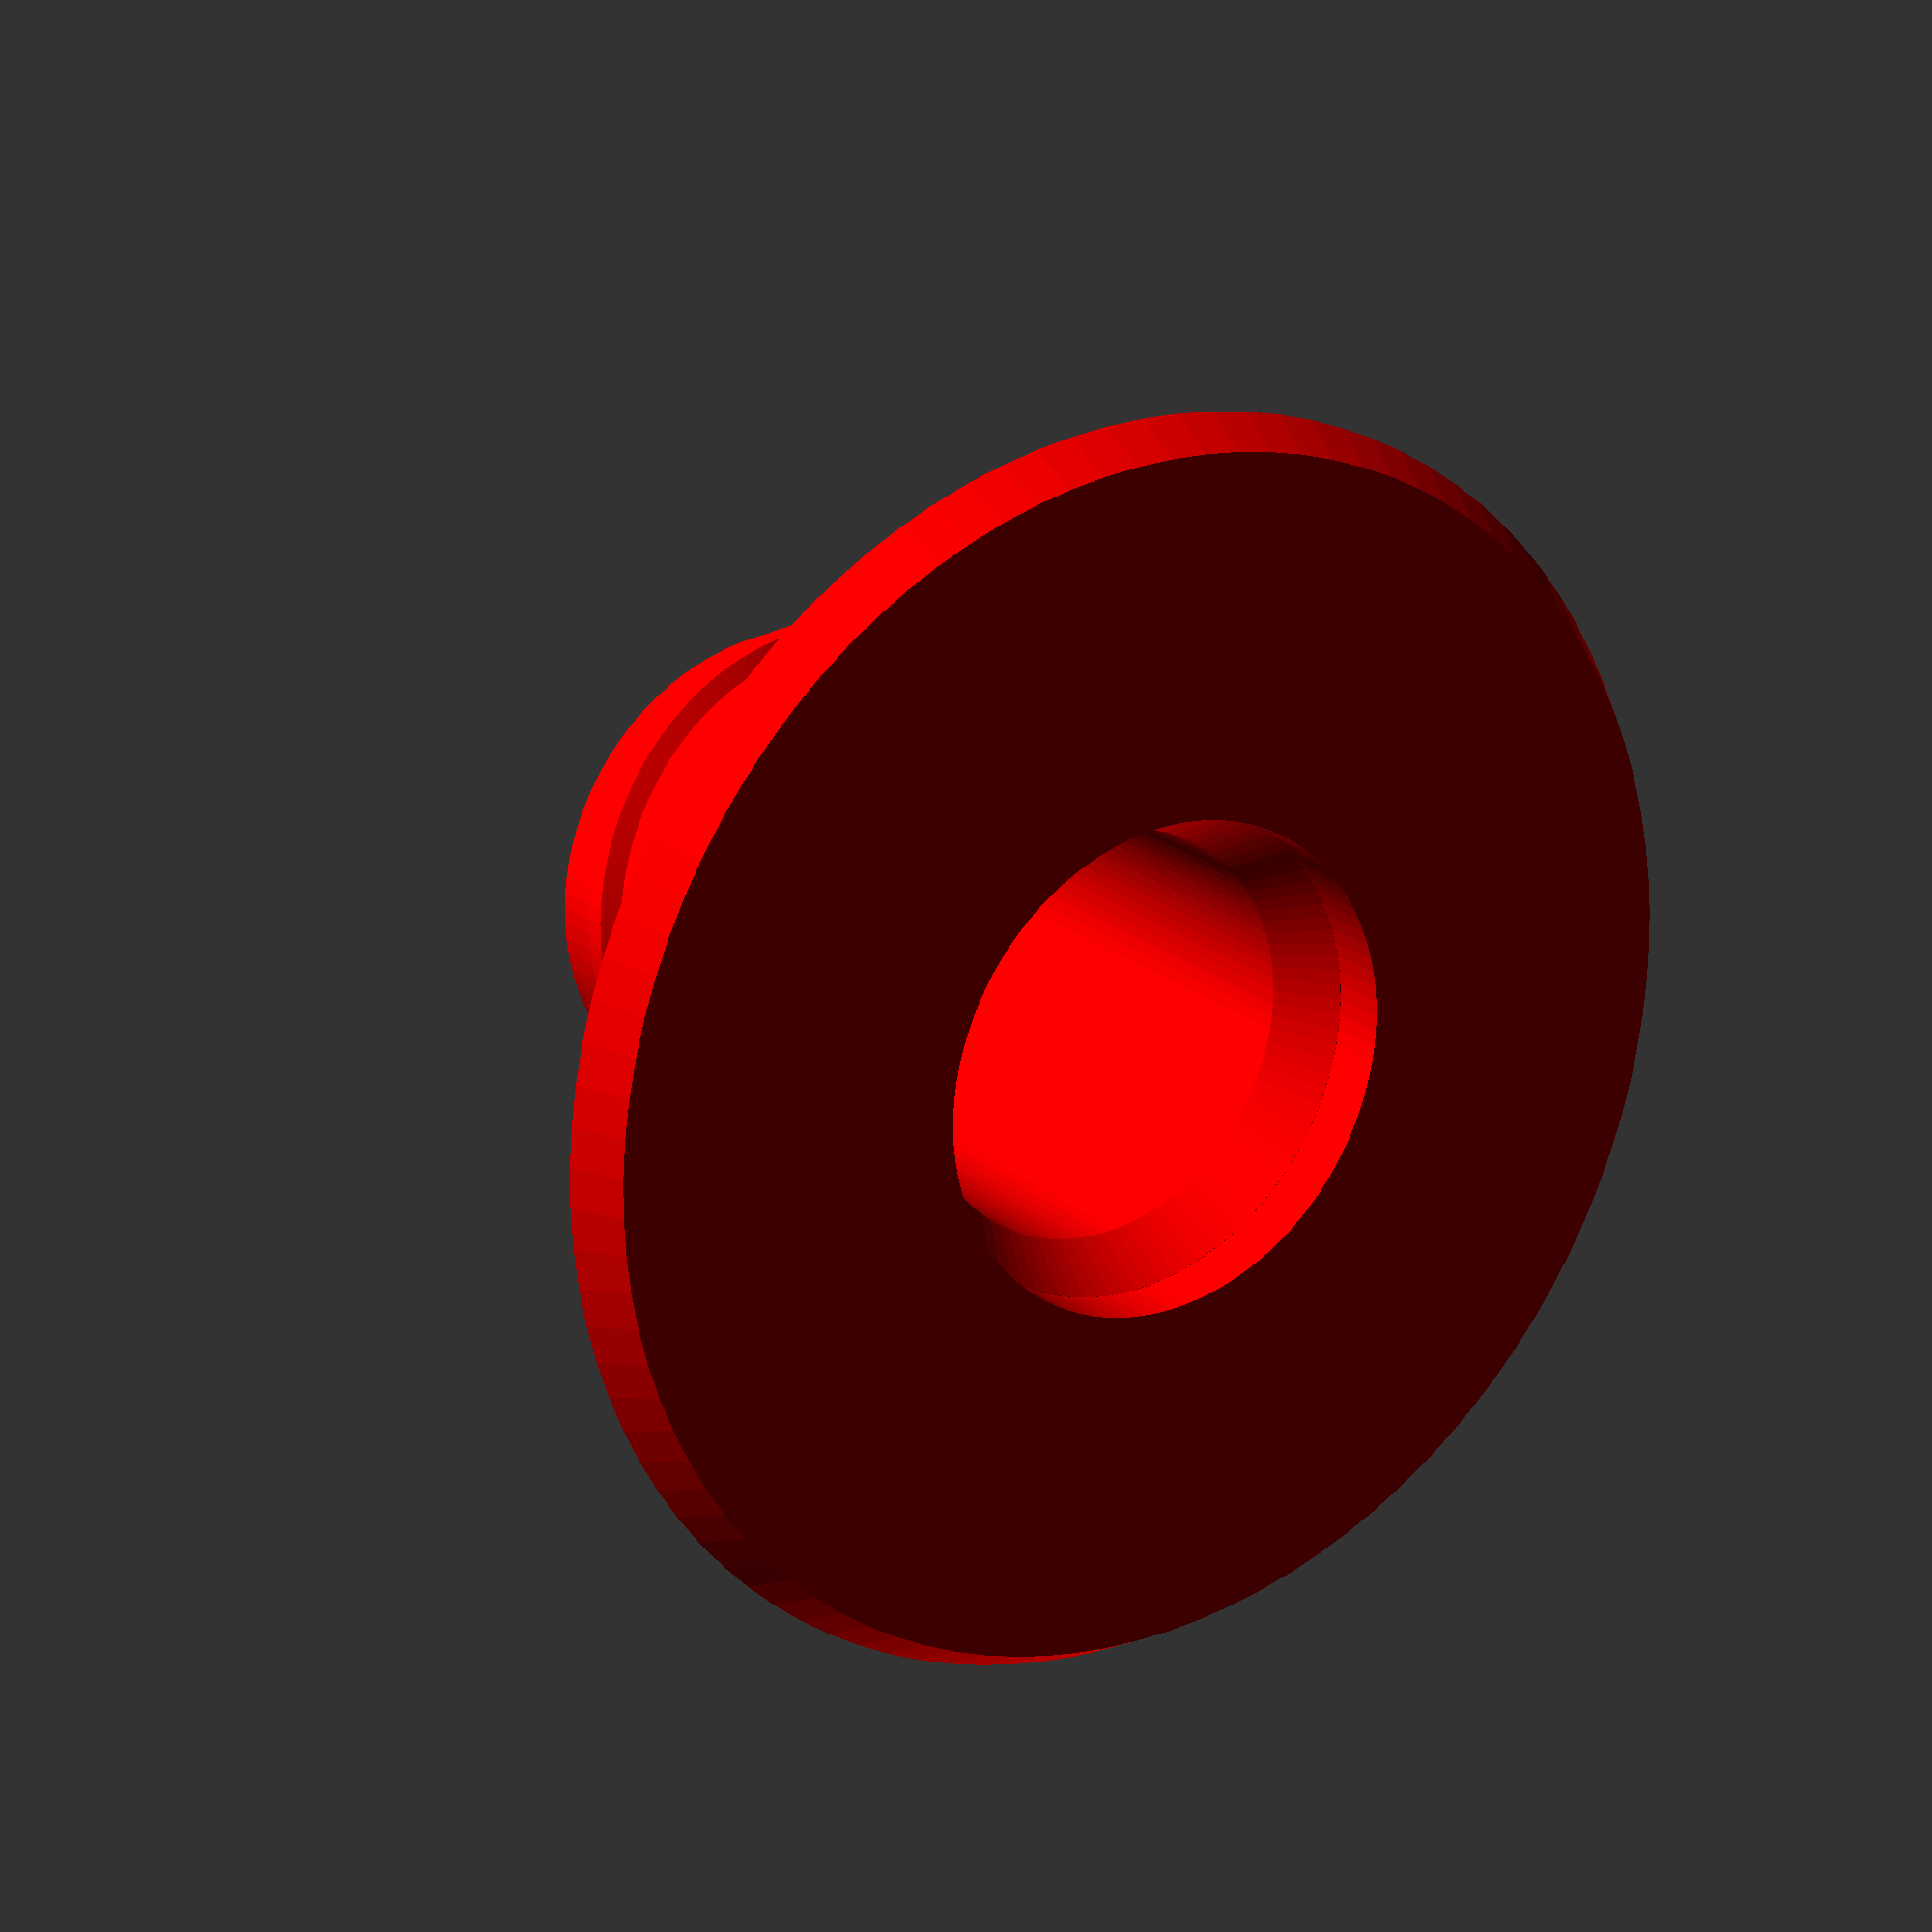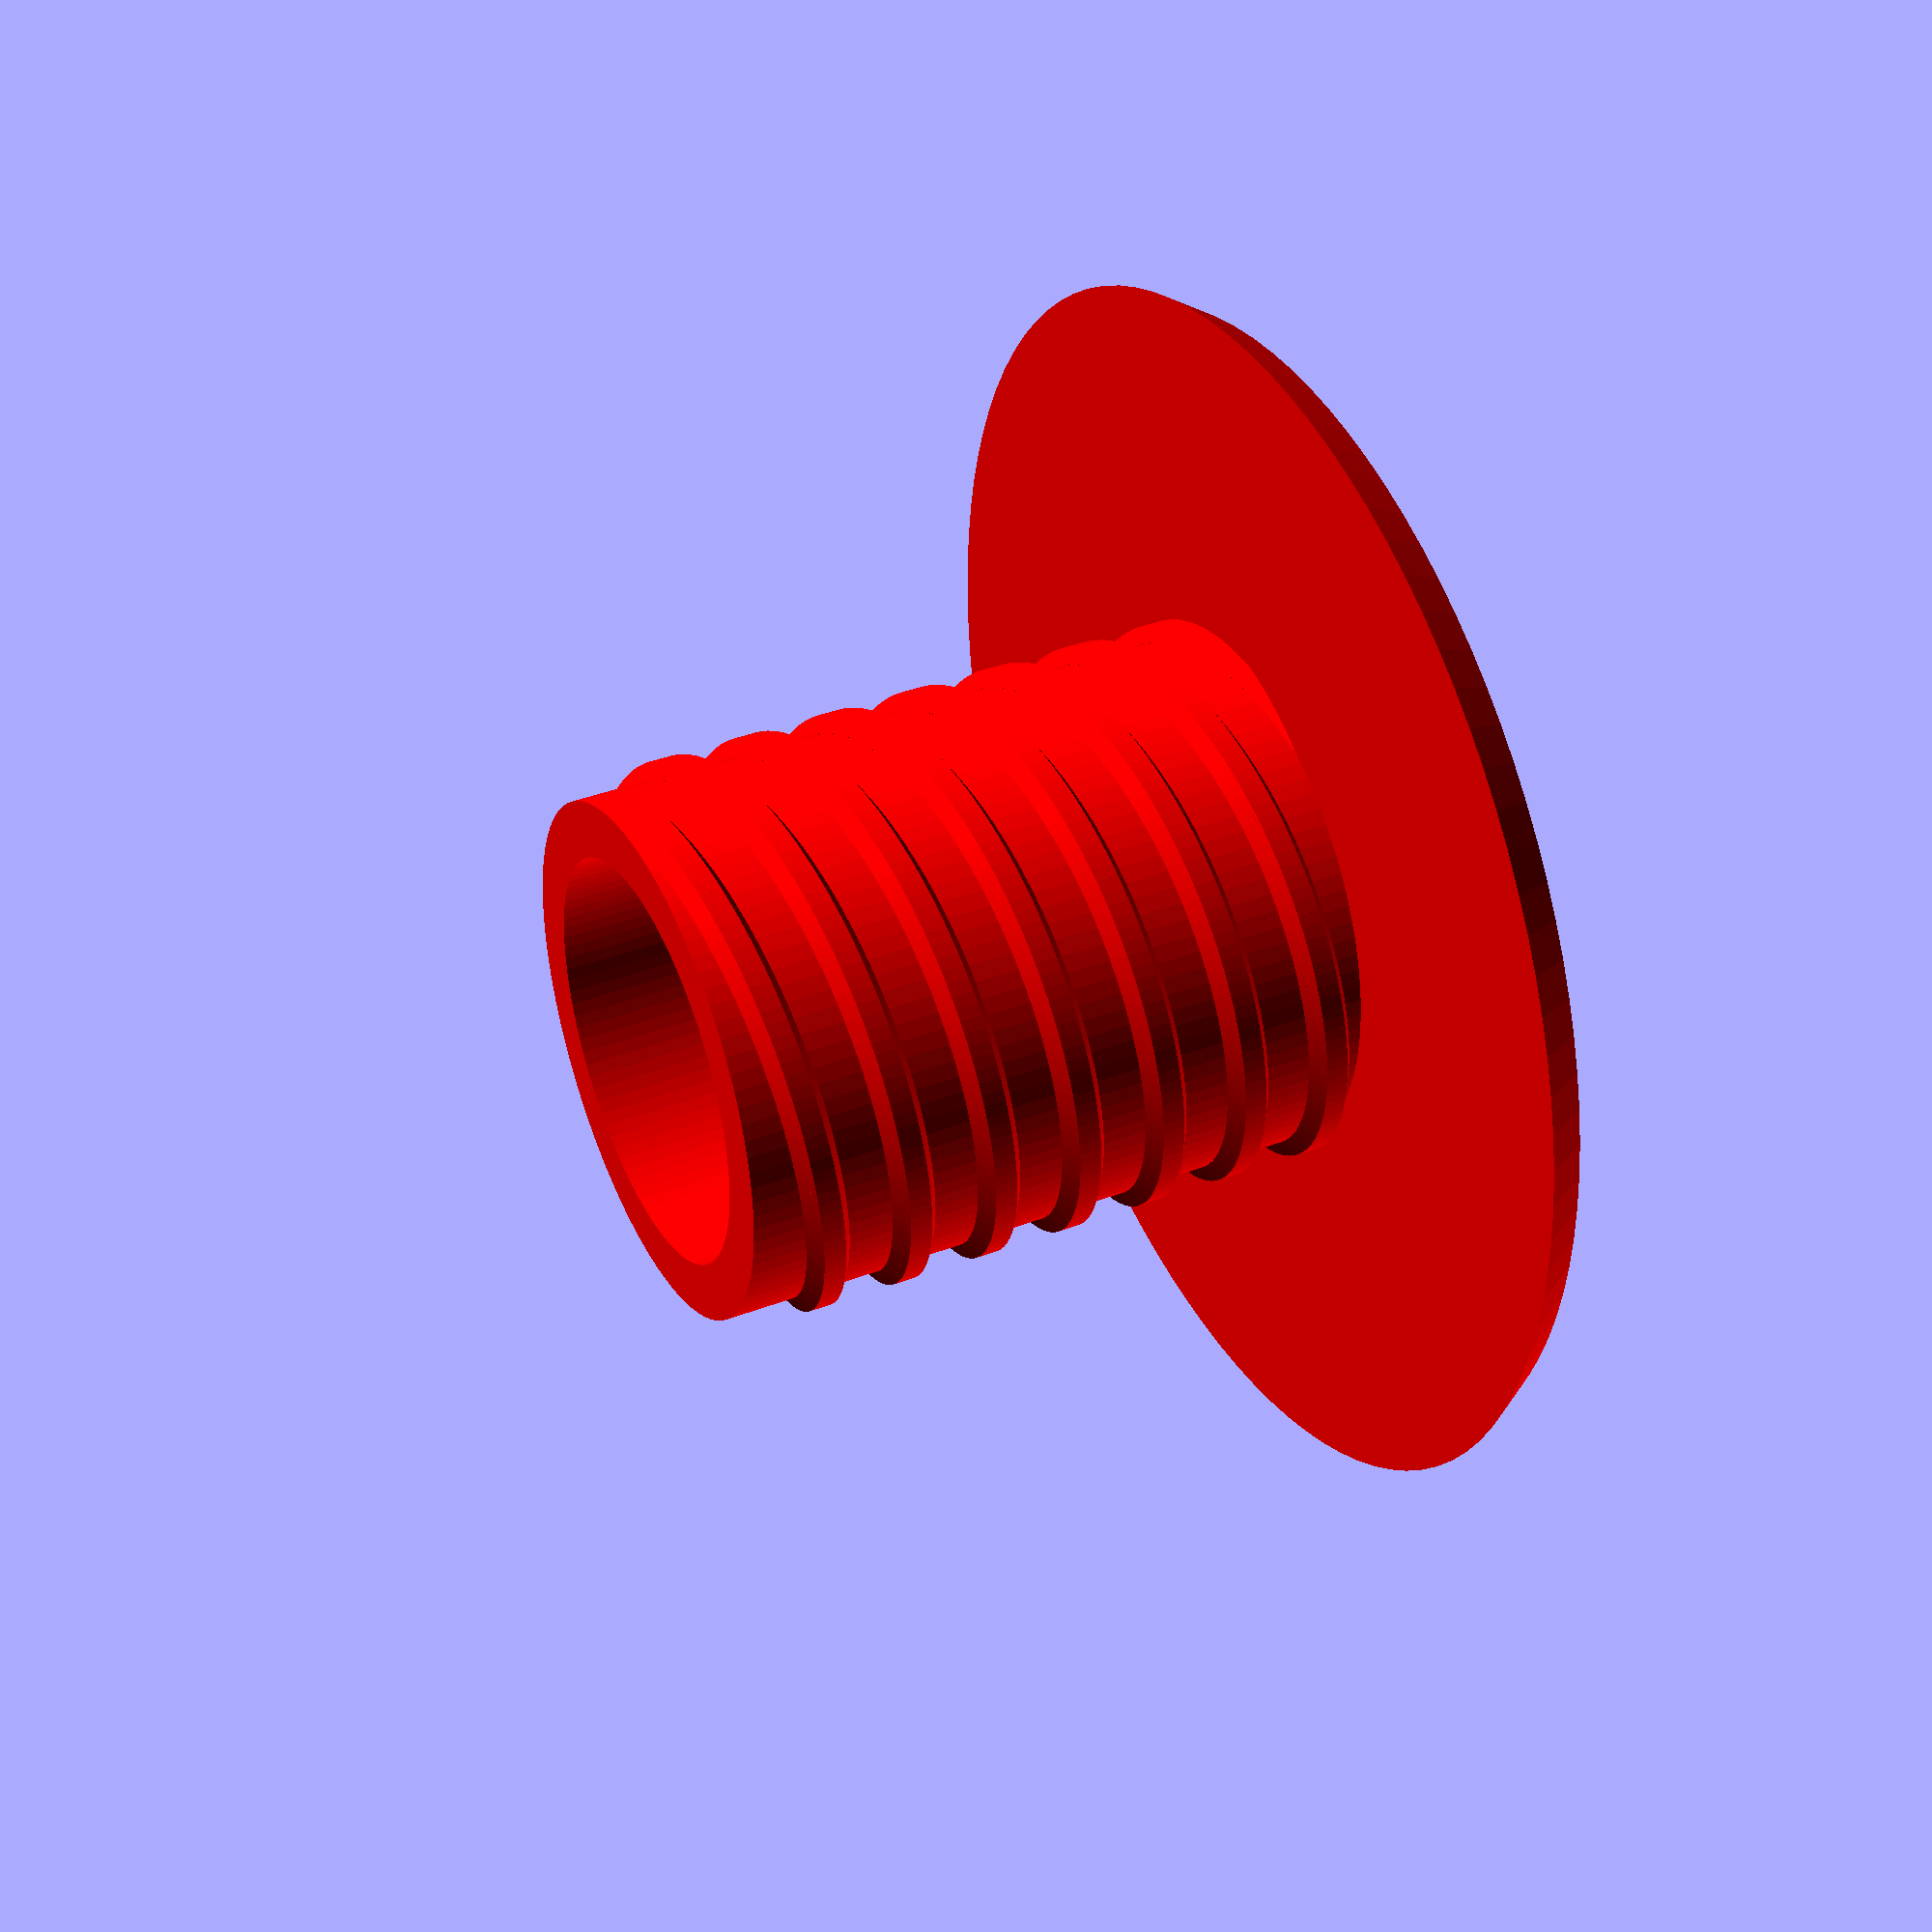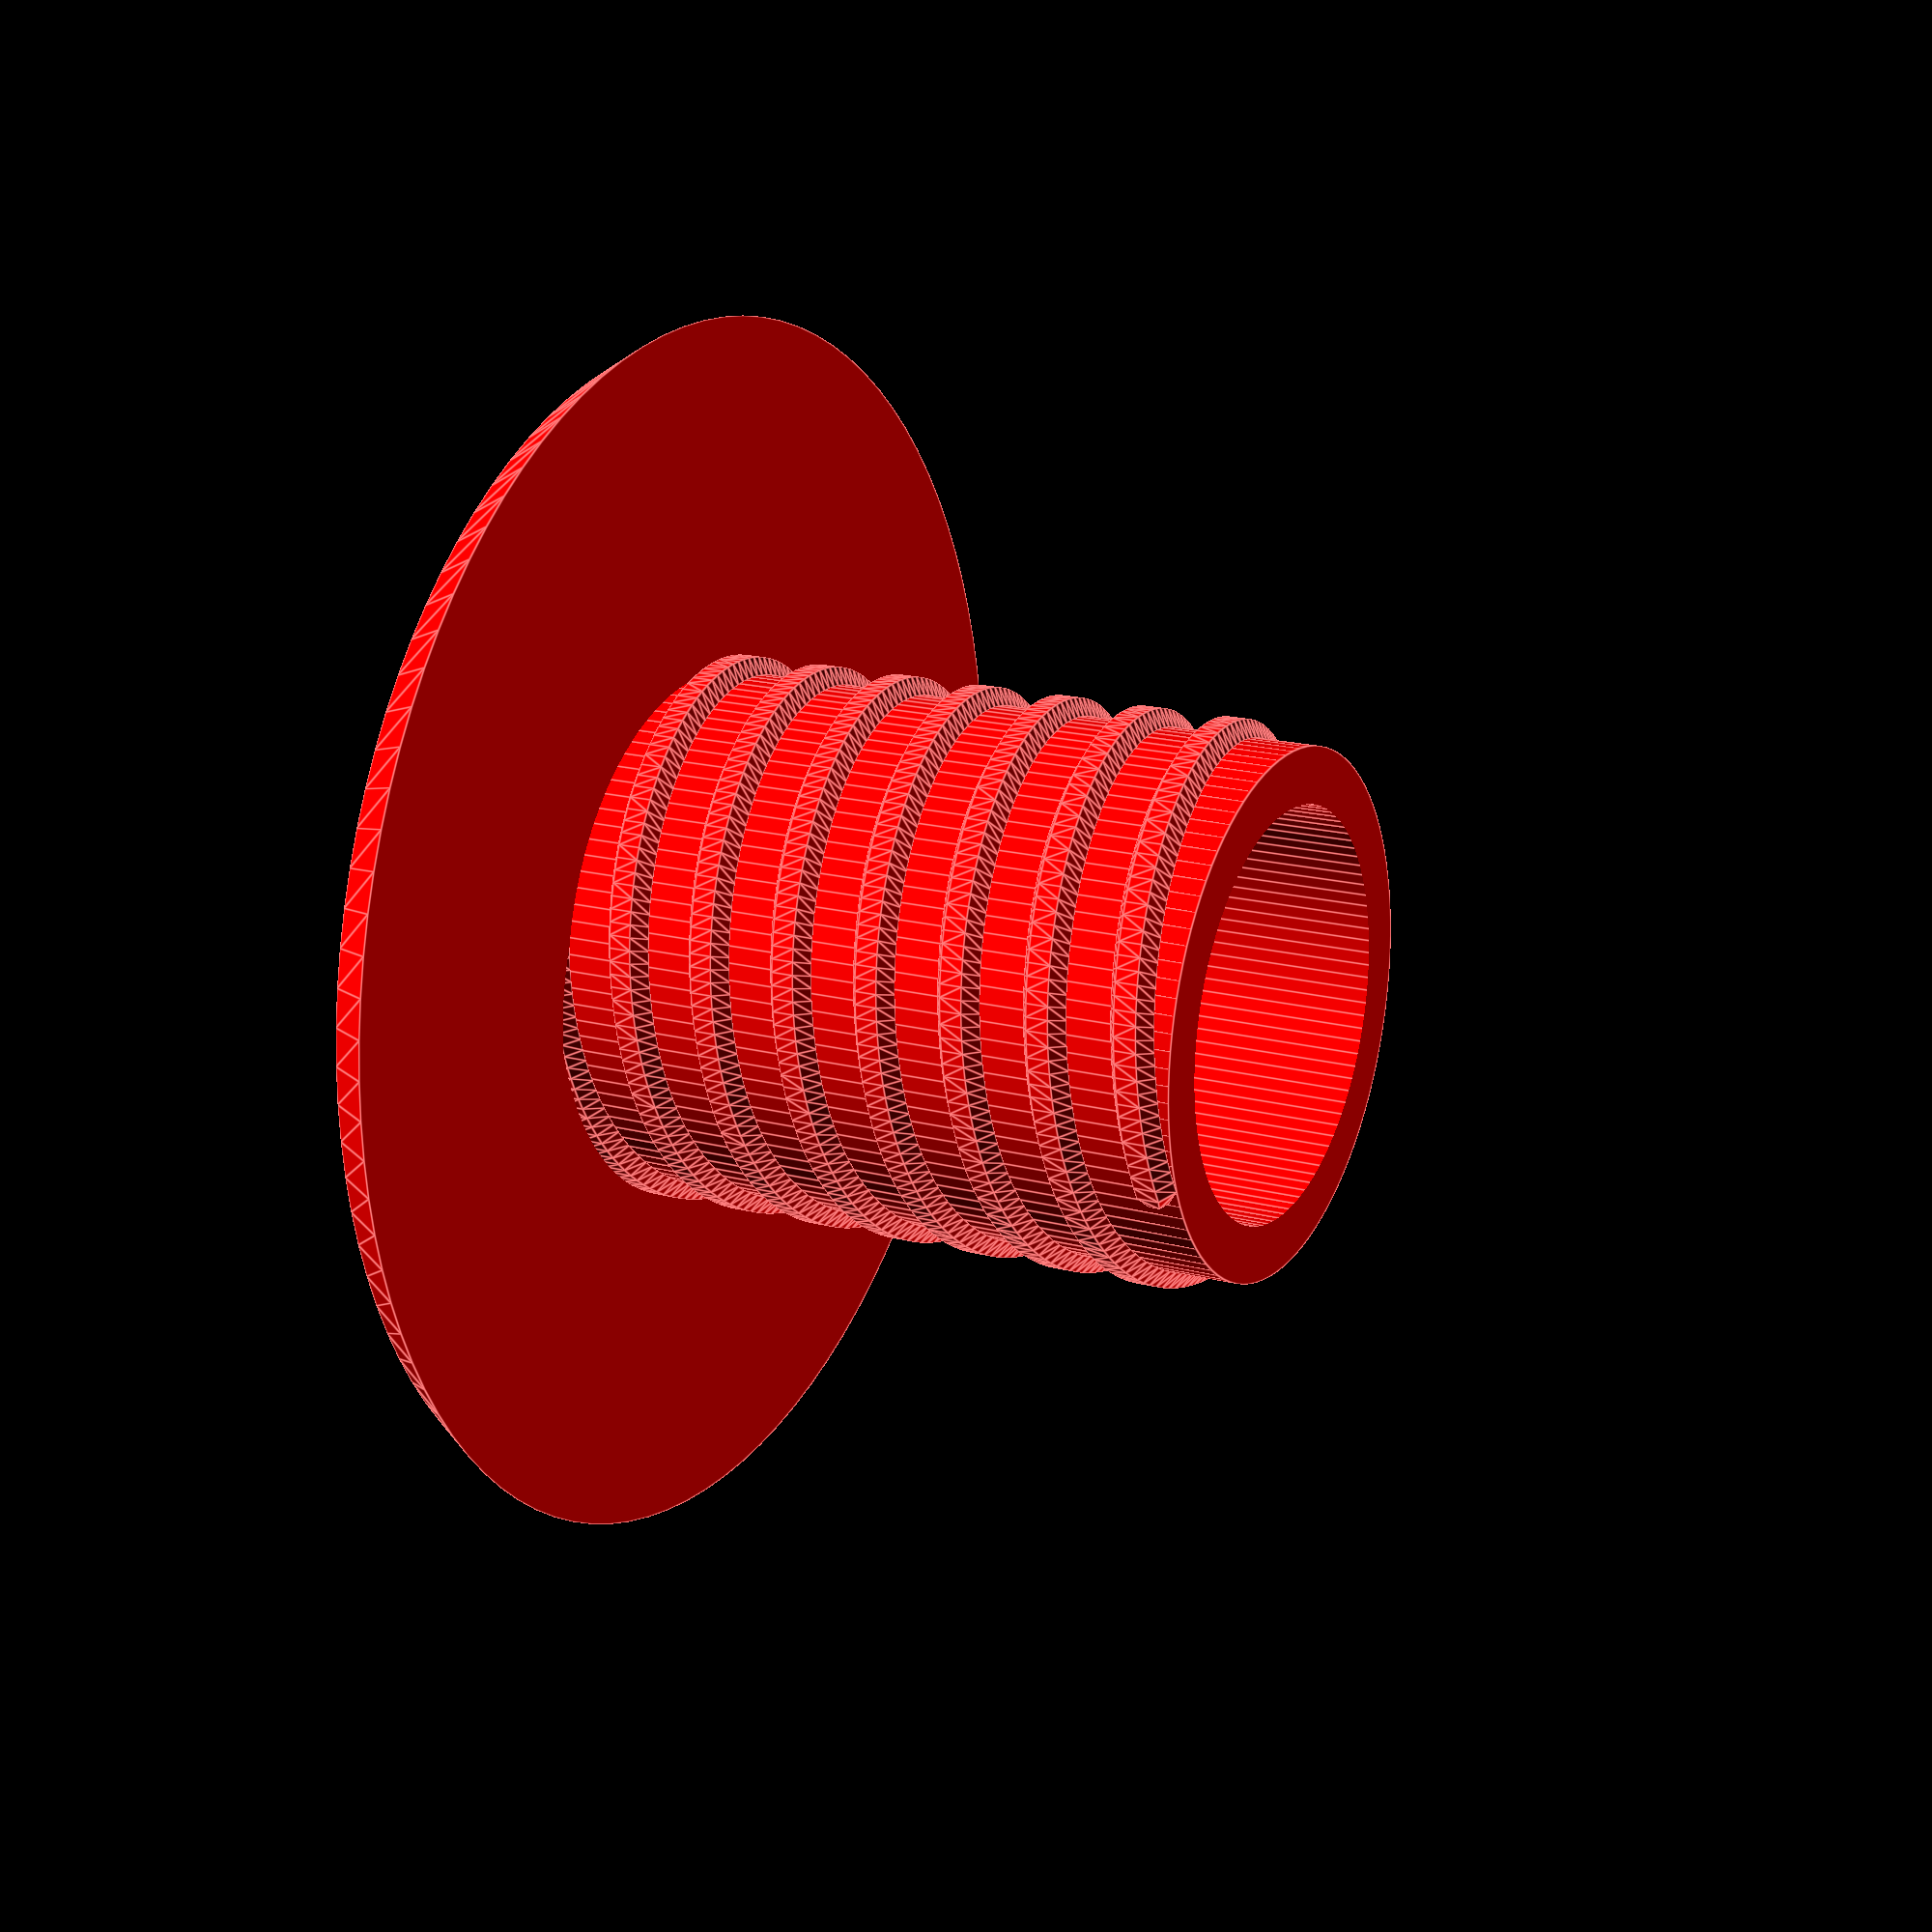
<openscad>
// Measurements for premade grommets
//
// Ikea FIXA saw diameters: 35mm, 64mm, 78mm
// Ikea Lack table thickness: 2" (50.8mm)

/* [Global] */

// Which part to print
part = "tube"; // [tube:Tube, nut:Nut, lid:Lid, all:All]

/* [Tube] */

// The diameter of the hole this thing is going to be inserted in
holeDiameter = 20;
// The measurement of the depth of the hole. Don't account for the size of the nut or top ring.
holeDepth = 20;
// Width of the block (The stop, the limit, the flat ring that touches the board). Added to the radius of the hole
blockWidth = 12;

/* [Nut] */

// Width of the nut ring. This is not the diameter. It is milimeters added to the radius of the hole
nutWidth = 33;
// Thickness of the nut
nutThickness = 3;

/* [Lid] */

// Lid thickness
lidThickness = 2;
// Lid clearance, to avoid it being too tight
lidClearance = 0.8;
// Lid hole width
lidHoleDiameter = 40;
// Lid hole distance to center. 0 means that the center of the circle of the hole is the center of the lid. >0 means smaller hole. <0 means bigger hole.
lidHoleShifting = 15;
// The length of the four legs of the lid. Increase it for higher friction
lidLegLength = 15;
// The thickness of the legs of the lid. Increase it for higher strength
lidLegsThickness = 3;

/* [Fine tuning] */

// Added length to the tube that will project from the nut
tubeExtraLength = 0;
// Thickness of the tube. The higher, the smaller the inner hole
tubeThickness = 2;
// Width of the screw thread
screwThreadWidth = 1.6;
// Depth of the screw thread. The higher, the smaller the tube
screwThreadDepth = 0.7;
// Number of threads of the screw
numberOfThreads = 2;
// The thickness of the block. Increasing it won't affect the length.
blockThickness = 1.6;
// Block type
blockType = "conic"; // [conic:Conic, cylindrical:Cylindrical]
// The sides of the polygon of the nut. If you prefer a cylinder, set a high number like 100
nutFaces = 8;
// Space between the nut and the screw, to avoid it being too tight and maybe unscrewable
nutClearance = 1;

/* [Hidden] */

// Length of the tube
tubeLength = holeDepth + nutThickness + blockThickness + tubeExtraLength;

tubeDiameter = holeDiameter - screwThreadDepth*2;
$fn = 100;

blockDiameter = holeDiameter + blockWidth*2;
blockDiameter2 = blockType == "conic" ? blockDiameter - 2 : blockDiameter;

nutHoleDiameter = holeDiameter + nutClearance;
nutDiameter = nutHoleDiameter + nutWidth;

tubeHoleDiameter = tubeDiameter - tubeThickness*2;
lidDiameter = tubeHoleDiameter + tubeThickness;


module grommet() {
  difference() {
    union() {
      screw_thread(h=tubeLength, d=tubeDiameter, n=numberOfThreads);
      tube();
      top();
    };
    // Main hole
    translate([0,0,-5])
      cylinder(h=tubeLength+10, d=tubeHoleDiameter);
    // To fit the lid
    translate([0,0,-1])
      cylinder(h=lidThickness+1, d=lidDiameter+lidClearance);
    // Instead of a flat border, I did it as a cone to make easier printable without support
    translate([0,0,lidThickness-0.01])
      cylinder(h=2, d1=lidDiameter+lidClearance, d2=tubeHoleDiameter);
  }
}


module nut() {
  difference() {
    cylinder(d=nutDiameter, h=nutThickness, $fn=nutFaces);
    translate([0,0,-1])
      cylinder(d=nutHoleDiameter, h=nutThickness+2);
  };
  nut_screw_thread();
}

module lid() {
    difference() {
        union() {
            cylinder(d=lidDiameter, h=lidThickness);
            // Lid legs
            difference() {
                translate([0, 0, lidThickness])
                union() {
                    cylinder(d=tubeHoleDiameter, h=lidLegLength);
                    translate([0,0, lidLegLength])
                      cylinder(d1=tubeHoleDiameter, d2=tubeHoleDiameter-lidLegsThickness*2/3, h=2);
                    cylinder(h=2, d1=lidDiameter, d2=tubeHoleDiameter);
                }
                translate([0,0,-tubeLength/4])
                    cylinder(d=tubeHoleDiameter-lidLegsThickness, h=tubeLength);
                translate([-50, -tubeHoleDiameter/4,0])
                    cube([100, tubeHoleDiameter/2, 100]);
                translate([-tubeHoleDiameter/4, -50, 0])
                    cube([tubeHoleDiameter/2, 100, 100]);
            }
        }
        // Lid hole
        translate([0,lidHoleShifting,-tubeLength/4])
            cylinder(d=lidHoleDiameter, h=tubeLength);
        translate([-lidHoleDiameter/2,lidHoleShifting,-tubeLength/4])
            cube([lidHoleDiameter, 1000, tubeLength]);
    }
}

module nut_screw_thread() {
  screw_thread(h=nutThickness, d=nutHoleDiameter, n=numberOfThreads);
}

module tube() {
  cylinder(h=tubeLength, d=tubeDiameter);
}

module top() {
  cylinder(d2=blockDiameter, d1=blockDiameter2, h=blockThickness);
}

module screw_thread(h, d, n) {
   // one per screw
  for(i=[0:n]) {
    rotate([0,0,360*i/n])
      extrude_path_dot(tmin=screwThreadWidth/2, tmax=h-screwThreadWidth/2, tstep=$fn*5, dotwidth=screwThreadWidth, dotdepth=screwThreadDepth, d=d);
  }
}

module extrude_path_dot(tmin, tmax, tstep, dotwidth, dotdepth, d){
  dt=(tmax-tmin)/tstep;
  for(t=[tmin:dt:tmax-dt]){
    hull(){
      screw_dot(t, dotwidth, dotdepth, d);
      screw_dot(t+dt, dotwidth, dotdepth, d);
    }
  }
}

module screw_dot(t, dotwidth, dotdepth, d){
  zrot=y(t);
  translate(x(t, d))
  scale([dotdepth, dotdepth, dotwidth/2])
  rotate([0,90,zrot])
    sphere(r=1, $fn=6);
}

function x(t, d)=[
  -sin(y(t)) * c(d),
  cos(y(t)) * c(d),
  t
];

function y(t)=t*360/(2*numberOfThreads*screwThreadWidth);//t*70;//
function c(d)=d/2;

if (part == "tube" || part == "all") {
  color([1,0,0])
    grommet();
}

if (part == "all") {
  translate([blockDiameter/2 + nutDiameter/2 + 5,0,0])
  color([0,1,0])
    nut();
  translate([0, blockDiameter/2 + holeDiameter/2 + 5, 0])
  color([0,0,1])
    lid();
}

if (part == "nut") {
  color([0,1,0])
    nut();
}

if (part == "lid") {
  color([0,0,1])
    lid();
}
</openscad>
<views>
elev=159.8 azim=26.1 roll=33.7 proj=p view=solid
elev=321.9 azim=70.8 roll=64.2 proj=p view=solid
elev=162.6 azim=145.6 roll=242.4 proj=p view=edges
</views>
